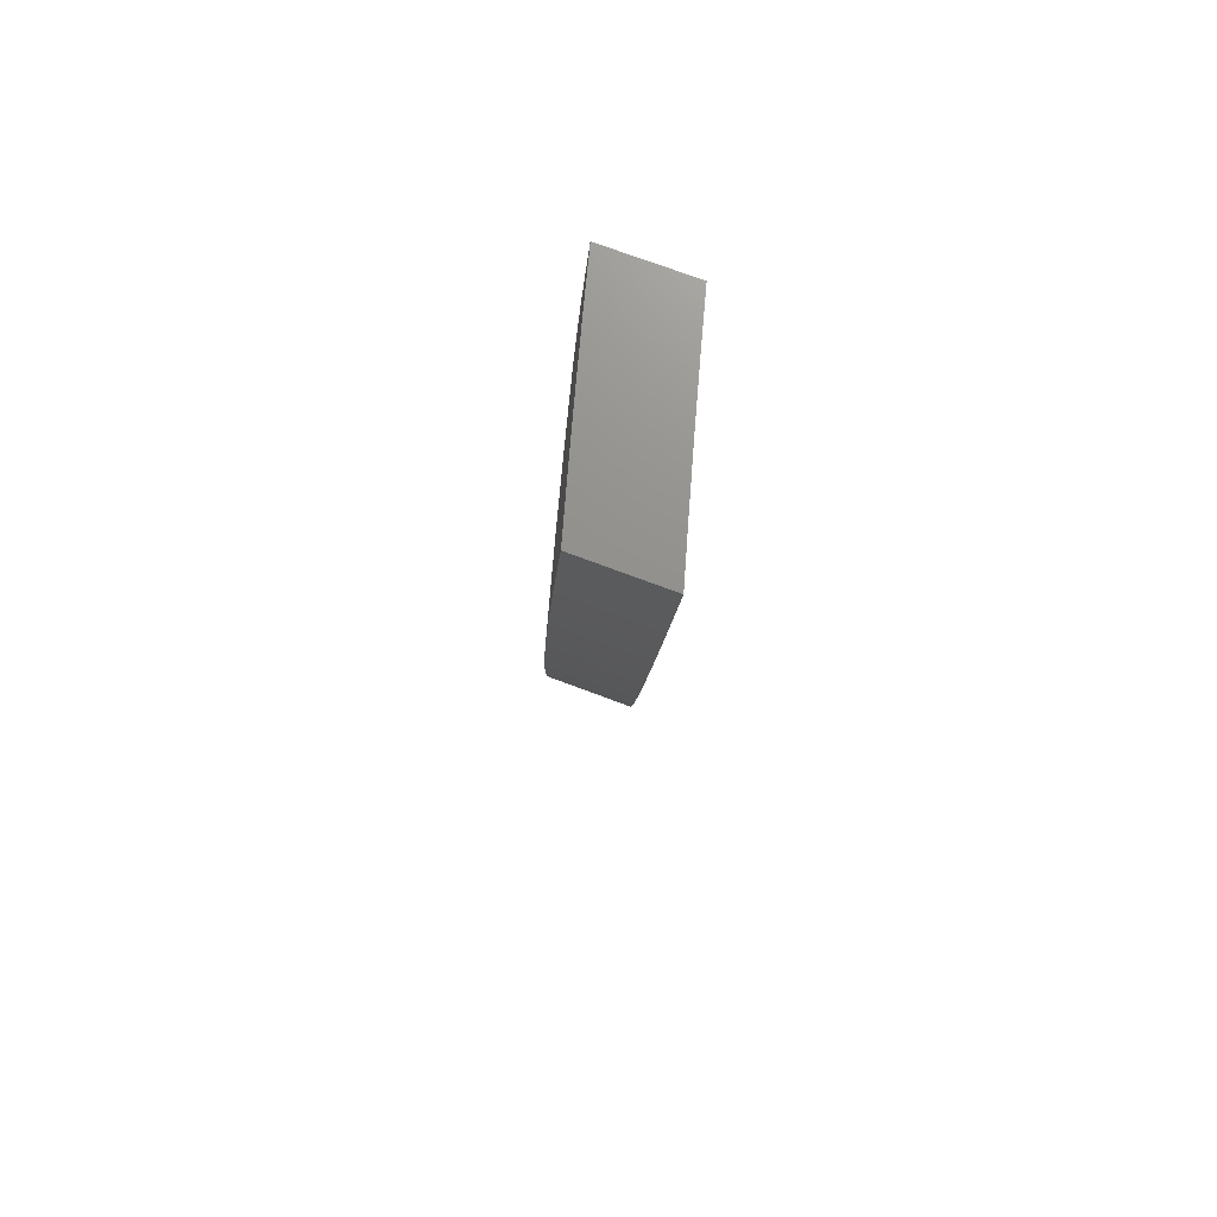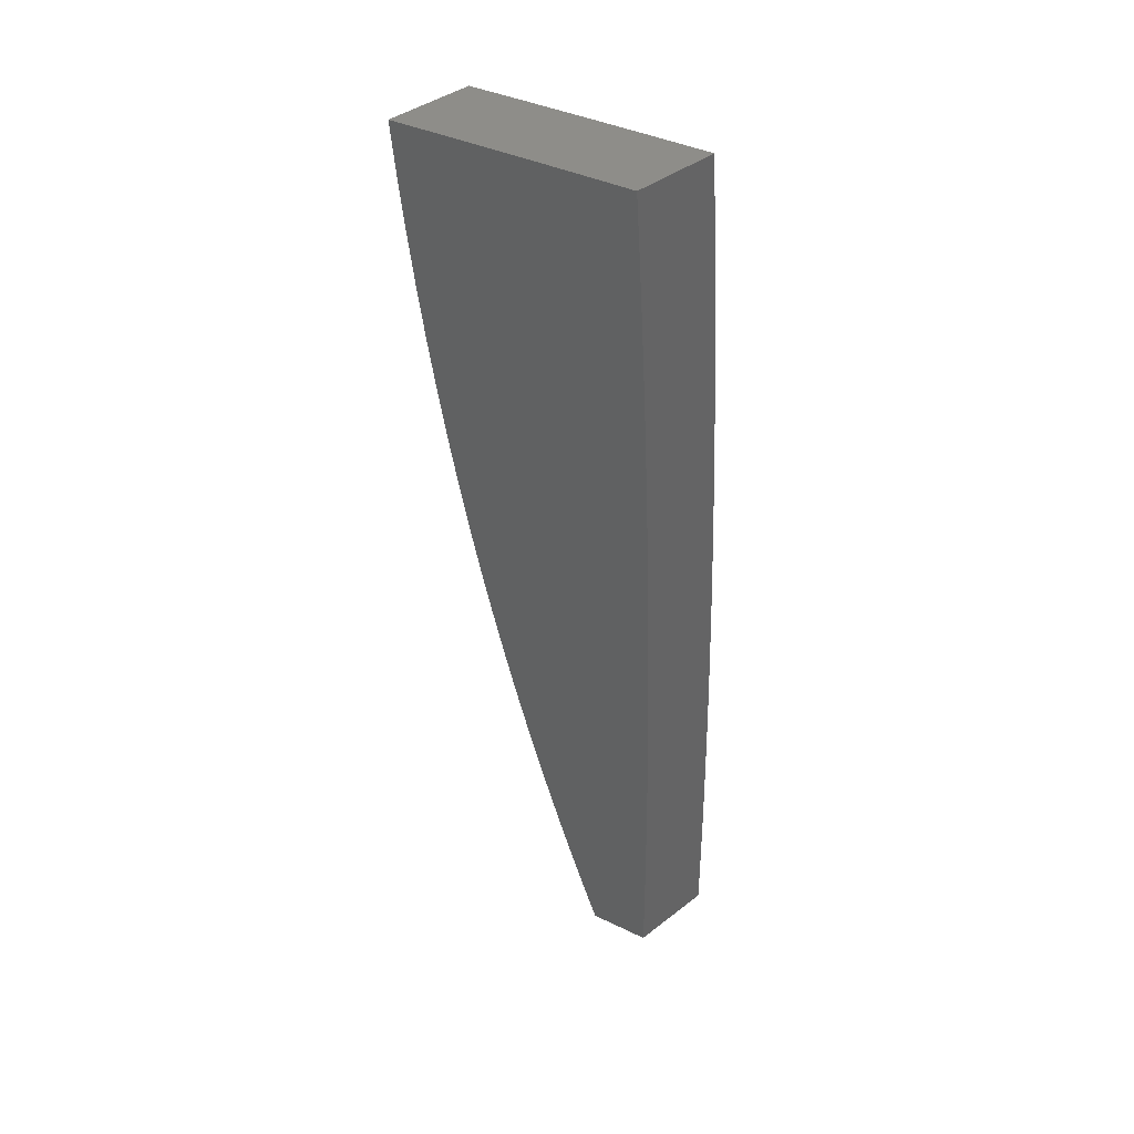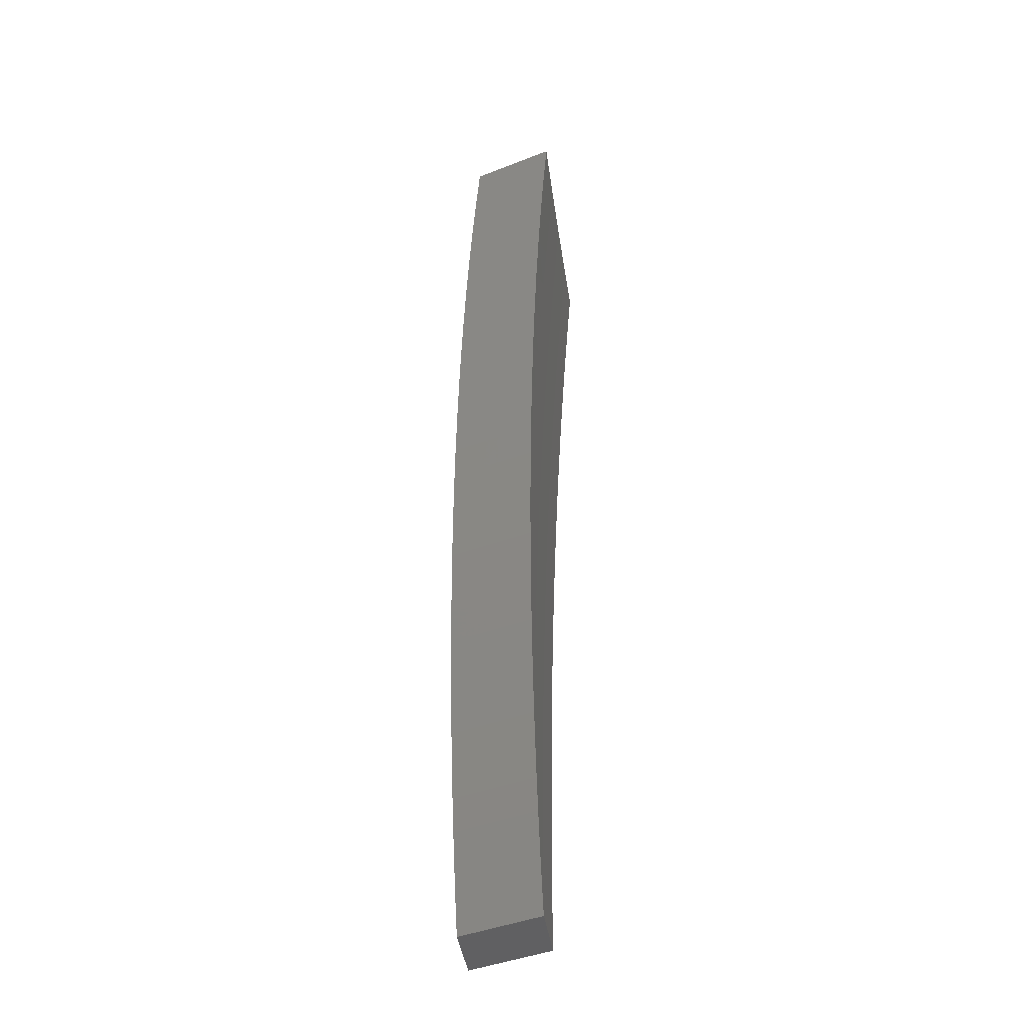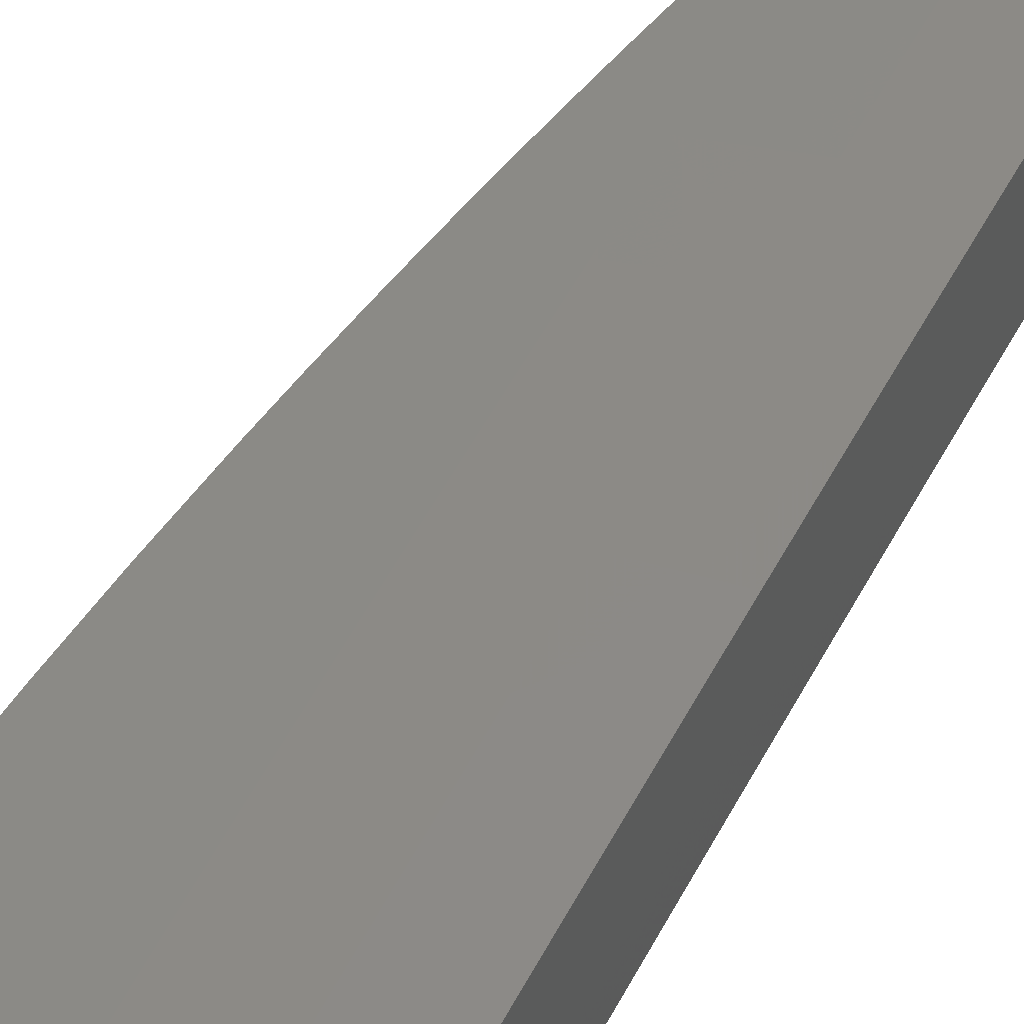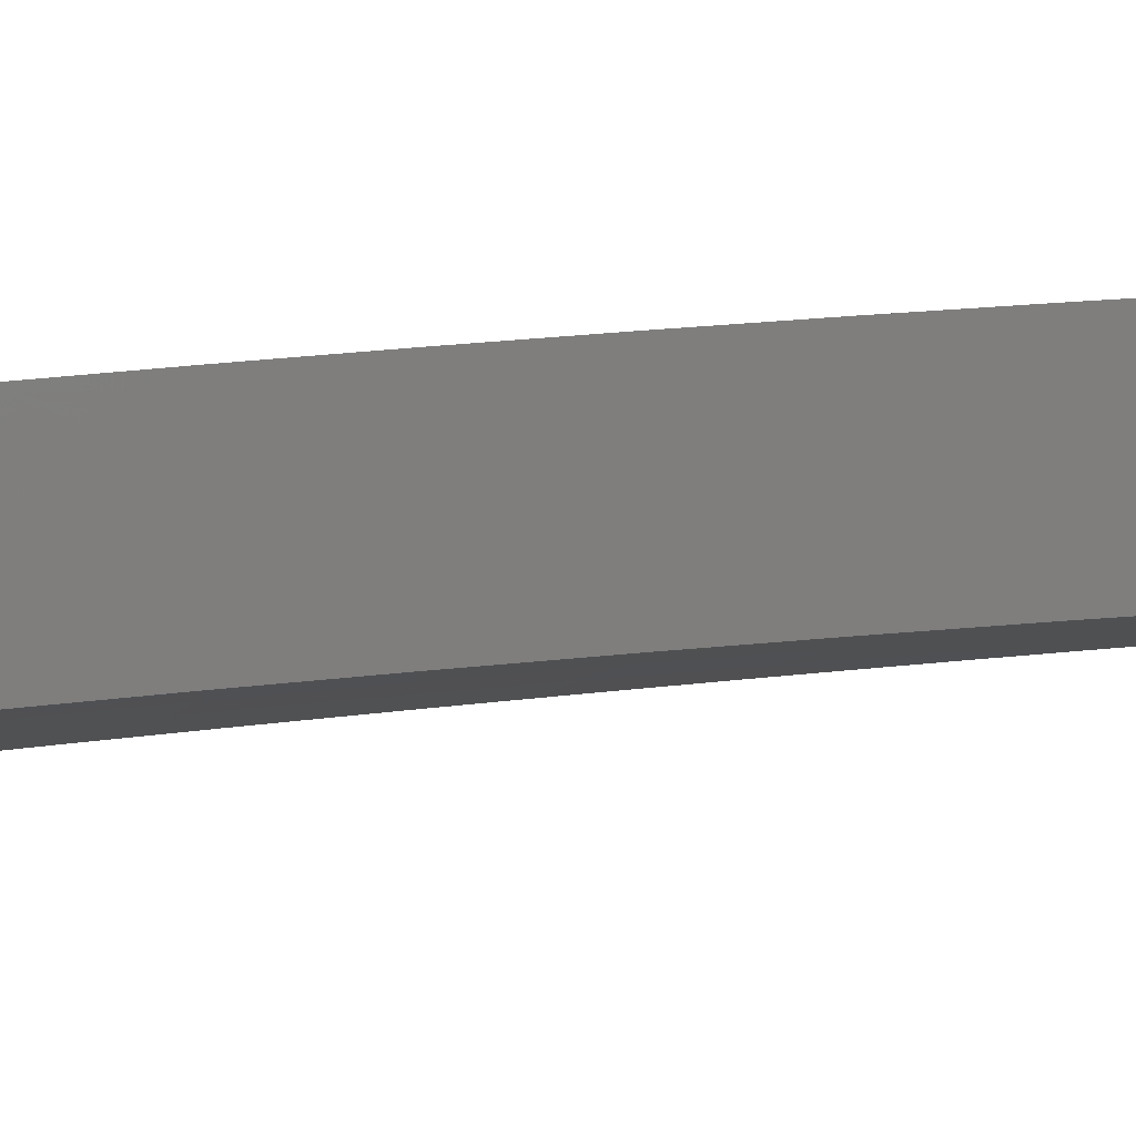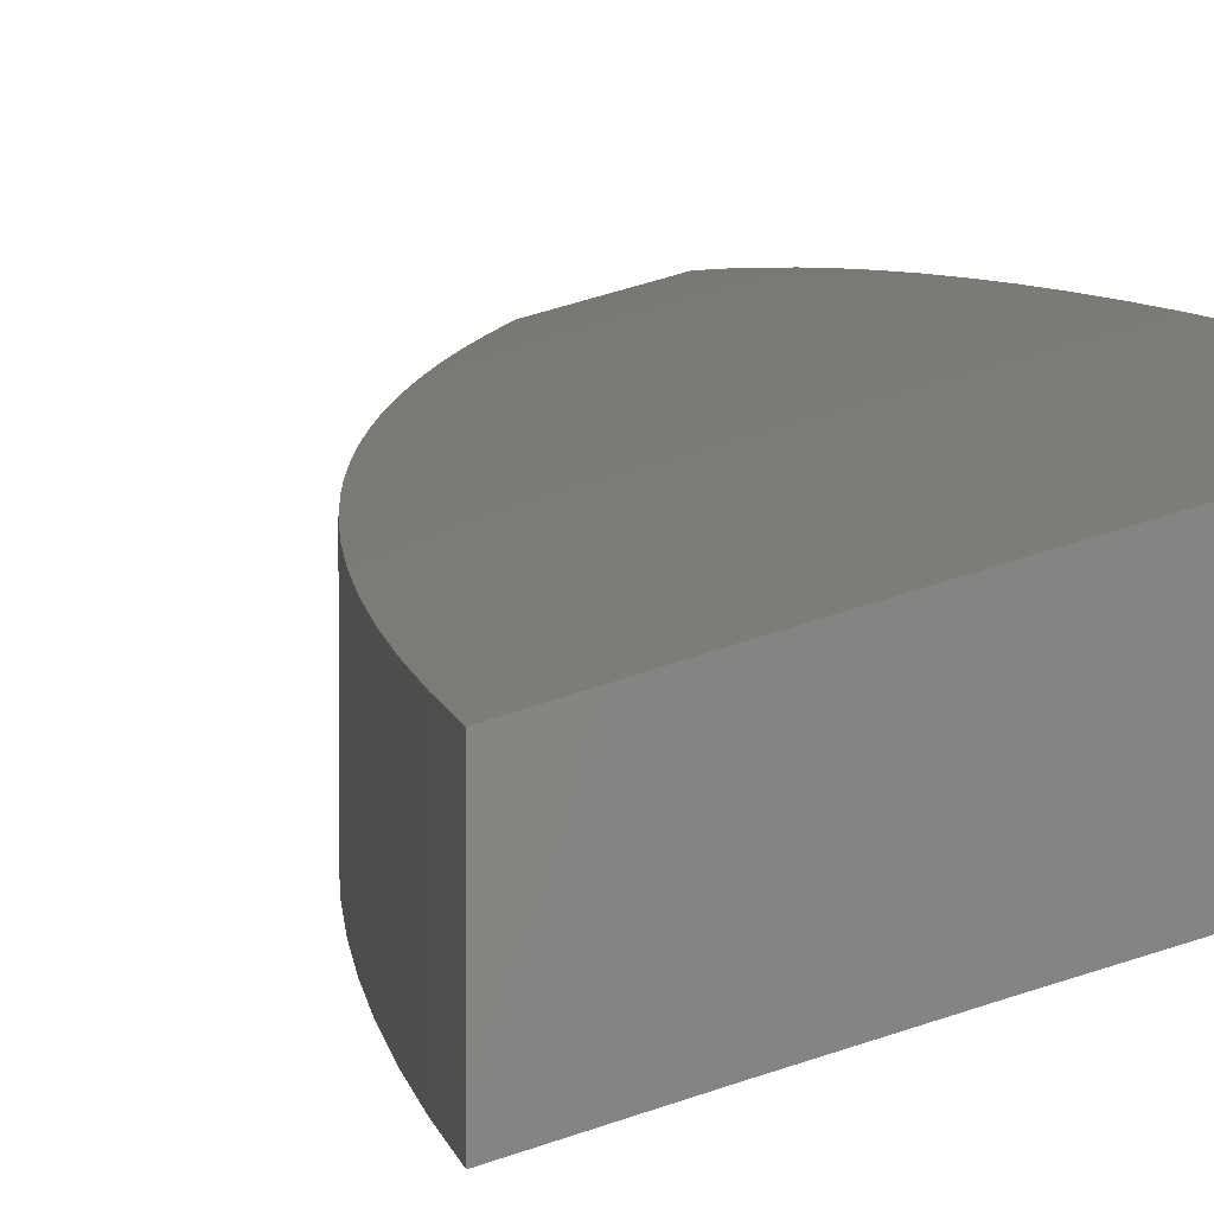
<metadata>
{"format":"stl","ext":"stl","renderer":"f3d","projection":"perspective","resolution":1024,"background":"white","views":[{"elev":72.4,"azim":-69.3,"up":"+Z"},{"elev":40.2,"azim":46.4,"up":"+Z"},{"elev":-44.4,"azim":-65.6,"up":"+Z"},{"elev":49.0,"azim":26.9,"up":"+Y"},{"elev":11.2,"azim":79.7,"up":"+Y"},{"elev":1.9,"azim":-10.1,"up":"+Y"}]}
</metadata>
<code>
# stl→obj: 160 verts, 316 faces
v -3.239 10.4 1
v -3.179 10.42 1
v -3.238 10.41 0.9422
v -3.178 10.43 0.9367
v -3.236 10.41 0.8844
v -3.179 10.43 0.8734
v -3.233 10.42 0.8266
v -3.181 10.43 0.8103
v -3.229 10.42 0.7689
v -3.182 10.44 0.7473
v -3.224 10.43 0.7113
v -3.183 10.44 0.6843
v -3.217 10.43 0.6537
v -3.184 10.45 0.6215
v -3.21 10.44 0.5962
v -3.185 10.45 0.5588
v -3.201 10.44 0.5388
v -3.196 10.45 0.5044
v -3.185 10.45 0.4962
v -3.189 10.45 0.4701
v -3.183 10.45 0.4359
v -3.123 10.47 0.4962
v -3.123 10.47 0.4338
v -3.06 10.49 0.4962
v -3.061 10.49 0.4338
v -3 10.51 0.4379
v -3 10.51 0.3754
v -3.12 10.44 1
v -3.115 10.44 0.9367
v -3.117 10.45 0.8734
v -3.053 10.46 0.9367
v -3.054 10.47 0.8734
v -3 10.48 0.8752
v -3 10.49 0.8128
v -3.06 10.45 1
v -3 10.47 1
v -3 10.48 0.9376
v -3.055 10.47 0.8103
v -3 10.49 0.7504
v -3.056 10.47 0.7473
v -3 10.49 0.6879
v -3.057 10.48 0.6843
v -3 10.5 0.6255
v -3.058 10.48 0.6215
v -3 10.5 0.563
v -3.059 10.48 0.5588
v -3 10.5 0.5005
v -3.061 10.49 0.3714
v -3 10.51 0.3129
v -3.062 10.49 0.3092
v -3 10.51 0.2503
v -3.062 10.49 0.2471
v -3 10.51 0.1877
v -3.062 10.49 0.1851
v -3 10.51 0.1252
v -3.063 10.5 0.1233
v -3 10.51 0.06258
v -3.063 10.5 0.06158
v -3 10.51 0
v -3.063 10.5 -8.495e-09
v -3.074 10.49 0.03285
v -3.085 10.49 0.06582
v -3.096 10.49 0.09892
v -3.107 10.48 0.1321
v -3.117 10.48 0.1655
v -3.126 10.48 0.1989
v -3.136 10.47 0.2325
v -3.125 10.48 0.2471
v -3.144 10.47 0.2661
v -3.124 10.47 0.3092
v -3.153 10.47 0.2999
v -3.161 10.46 0.3338
v -3.124 10.47 0.3714
v -3.169 10.46 0.3677
v -3.176 10.46 0.4018
v -3.118 10.45 0.8103
v -3.119 10.46 0.7473
v -3.12 10.46 0.6843
v -3.121 10.46 0.6215
v -3.122 10.47 0.5588
v -3 10.38 0.9376
v -3 10.38 1
v -3.053 10.37 0.9367
v -3.06 10.36 1
v -3.115 10.35 0.9367
v -3.12 10.34 1
v -3.178 10.33 0.9367
v -3.179 10.33 1
v -3.238 10.31 0.9418
v -3.239 10.31 1
v -3.236 10.32 0.8836
v -3.179 10.34 0.8734
v -3.117 10.35 0.8734
v -3.054 10.37 0.8734
v -3 10.39 0.8752
v -3 10.39 0.8128
v -3.055 10.38 0.8103
v -3 10.4 0.7504
v -3.056 10.38 0.7472
v -3 10.4 0.6879
v -3.057 10.38 0.6843
v -3 10.4 0.6255
v -3.058 10.39 0.6215
v -3 10.41 0.563
v -3.059 10.39 0.5588
v -3 10.41 0.5005
v -3.06 10.39 0.4962
v -3 10.41 0.4379
v -3.061 10.4 0.4338
v -3 10.41 0.3754
v -3.061 10.4 0.3714
v -3 10.42 0.3129
v -3.062 10.4 0.3092
v -3 10.42 0.2503
v -3.062 10.4 0.2471
v -3 10.42 0.1877
v -3.062 10.4 0.1851
v -3 10.42 0.1252
v -3.063 10.4 0.1233
v -3 10.42 0.06258
v -3.063 10.4 0.06157
v -3 10.42 0
v -3.063 10.4 2.695e-14
v -3.074 10.4 0.03264
v -3.085 10.4 0.06541
v -3.096 10.39 0.09831
v -3.106 10.39 0.1313
v -3.116 10.39 0.1645
v -3.126 10.38 0.1978
v -3.125 10.38 0.2471
v -3.125 10.38 0.3092
v -3.124 10.38 0.3714
v -3.123 10.38 0.4338
v -3.123 10.38 0.4962
v -3.122 10.37 0.5588
v -3.121 10.37 0.6215
v -3.12 10.37 0.6843
v -3.119 10.36 0.7472
v -3.118 10.36 0.8103
v -3.233 10.32 0.8255
v -3.181 10.34 0.8103
v -3.229 10.33 0.7675
v -3.182 10.34 0.7472
v -3.224 10.33 0.7095
v -3.183 10.35 0.6843
v -3.217 10.34 0.6517
v -3.184 10.35 0.6215
v -3.21 10.35 0.5939
v -3.185 10.35 0.5588
v -3.201 10.35 0.5363
v -3.186 10.36 0.4962
v -3.195 10.35 0.502
v -3.189 10.36 0.4678
v -3.182 10.36 0.4337
v -3.176 10.36 0.3997
v -3.168 10.37 0.3658
v -3.161 10.37 0.332
v -3.153 10.37 0.2982
v -3.144 10.38 0.2646
v -3.135 10.38 0.2311
f 1 2 3
f 3 2 4
f 3 4 5
f 5 4 6
f 5 6 7
f 7 6 8
f 7 8 9
f 9 8 10
f 9 10 11
f 11 10 12
f 11 12 13
f 13 12 14
f 13 14 15
f 15 14 16
f 15 16 17
f 17 16 18
f 18 16 19
f 18 19 20
f 20 19 21
f 21 19 22
f 21 22 23
f 23 22 24
f 23 24 25
f 25 24 26
f 25 26 27
f 2 28 4
f 4 28 29
f 4 29 30
f 30 29 31
f 30 31 32
f 32 31 33
f 32 33 34
f 28 35 29
f 29 35 31
f 35 36 31
f 31 36 37
f 31 37 33
f 32 34 38
f 38 34 39
f 38 39 40
f 40 39 41
f 40 41 42
f 42 41 43
f 42 43 44
f 44 43 45
f 44 45 46
f 46 45 47
f 46 47 24
f 24 47 26
f 25 27 48
f 48 27 49
f 48 49 50
f 50 49 51
f 50 51 52
f 52 51 53
f 52 53 54
f 54 53 55
f 54 55 56
f 56 55 57
f 56 57 58
f 58 57 59
f 58 59 60
f 60 61 58
f 58 61 62
f 58 62 56
f 56 62 63
f 56 63 64
f 56 64 54
f 54 64 65
f 54 65 66
f 67 68 66
f 66 68 52
f 66 52 54
f 67 69 68
f 68 69 70
f 68 70 50
f 50 70 48
f 69 71 70
f 70 71 72
f 70 72 73
f 73 72 74
f 73 74 75
f 73 75 23
f 23 75 21
f 4 30 6
f 6 30 76
f 6 76 8
f 8 76 77
f 8 77 10
f 10 77 78
f 10 78 12
f 12 78 79
f 12 79 14
f 14 79 80
f 14 80 16
f 16 80 22
f 16 22 19
f 30 32 76
f 76 32 38
f 76 38 77
f 77 38 40
f 77 40 78
f 78 40 42
f 78 42 79
f 79 42 44
f 79 44 80
f 80 44 46
f 80 46 22
f 22 46 24
f 48 70 73
f 48 73 25
f 25 73 23
f 52 68 50
f 81 82 83
f 83 82 84
f 83 84 85
f 85 84 86
f 85 86 87
f 87 86 88
f 87 88 89
f 89 88 90
f 89 91 87
f 87 91 92
f 87 92 85
f 85 92 93
f 85 93 83
f 83 93 94
f 83 94 95
f 95 94 96
f 96 94 97
f 96 97 98
f 98 97 99
f 98 99 100
f 100 99 101
f 100 101 102
f 102 101 103
f 102 103 104
f 104 103 105
f 104 105 106
f 106 105 107
f 106 107 108
f 108 107 109
f 108 109 110
f 110 109 111
f 110 111 112
f 112 111 113
f 112 113 114
f 114 113 115
f 114 115 116
f 116 115 117
f 116 117 118
f 118 117 119
f 118 119 120
f 120 119 121
f 120 121 122
f 122 121 123
f 123 121 124
f 124 121 125
f 125 121 119
f 125 119 126
f 126 119 127
f 127 119 117
f 127 117 128
f 128 117 129
f 129 117 115
f 129 115 130
f 130 115 113
f 130 113 131
f 131 113 111
f 131 111 132
f 132 111 109
f 132 109 133
f 133 109 107
f 133 107 134
f 134 107 105
f 134 105 135
f 135 105 103
f 135 103 136
f 136 103 101
f 136 101 137
f 137 101 99
f 137 99 138
f 138 99 97
f 138 97 139
f 139 97 94
f 139 94 93
f 91 140 92
f 92 140 141
f 92 141 93
f 93 141 139
f 140 142 141
f 141 142 143
f 141 143 139
f 139 143 138
f 142 144 143
f 143 144 145
f 143 145 138
f 138 145 137
f 144 146 145
f 145 146 147
f 145 147 137
f 137 147 136
f 146 148 147
f 147 148 149
f 147 149 136
f 136 149 135
f 148 150 149
f 149 150 151
f 149 151 135
f 135 151 134
f 150 152 151
f 151 152 153
f 151 153 154
f 155 133 154
f 154 133 134
f 154 134 151
f 133 155 132
f 132 155 156
f 132 156 157
f 132 157 131
f 131 157 158
f 131 158 159
f 131 159 130
f 130 159 160
f 130 160 129
f 95 81 83
f 90 1 89
f 89 1 3
f 89 3 5
f 89 5 91
f 91 5 7
f 91 7 140
f 140 7 9
f 140 9 142
f 142 9 11
f 142 11 144
f 144 11 13
f 144 13 146
f 146 13 15
f 146 15 148
f 148 15 17
f 148 17 150
f 150 17 18
f 150 18 152
f 152 18 20
f 152 20 153
f 153 20 21
f 153 21 154
f 154 21 75
f 154 75 155
f 155 75 74
f 155 74 156
f 156 74 72
f 156 72 157
f 157 72 71
f 157 71 158
f 158 71 69
f 158 69 159
f 159 69 67
f 159 67 160
f 160 67 66
f 160 66 129
f 129 66 65
f 129 65 128
f 128 65 64
f 128 64 127
f 127 64 63
f 127 63 126
f 126 63 62
f 126 62 125
f 125 62 124
f 124 62 61
f 124 61 123
f 123 61 60
f 36 35 82
f 82 35 84
f 84 35 28
f 84 28 86
f 86 28 2
f 86 2 88
f 88 2 1
f 88 1 90
f 59 122 60
f 60 122 123
f 59 57 122
f 122 57 120
f 120 57 55
f 120 55 118
f 118 55 53
f 118 53 51
f 118 51 116
f 116 51 49
f 116 49 114
f 114 49 27
f 114 27 26
f 114 26 112
f 112 26 47
f 112 47 110
f 110 47 45
f 110 45 43
f 110 43 108
f 108 43 41
f 108 41 106
f 106 41 39
f 106 39 104
f 104 39 34
f 104 34 33
f 104 33 102
f 102 33 37
f 102 37 100
f 100 37 36
f 100 36 98
f 98 36 96
f 96 36 95
f 95 36 81
f 81 36 82

</code>
